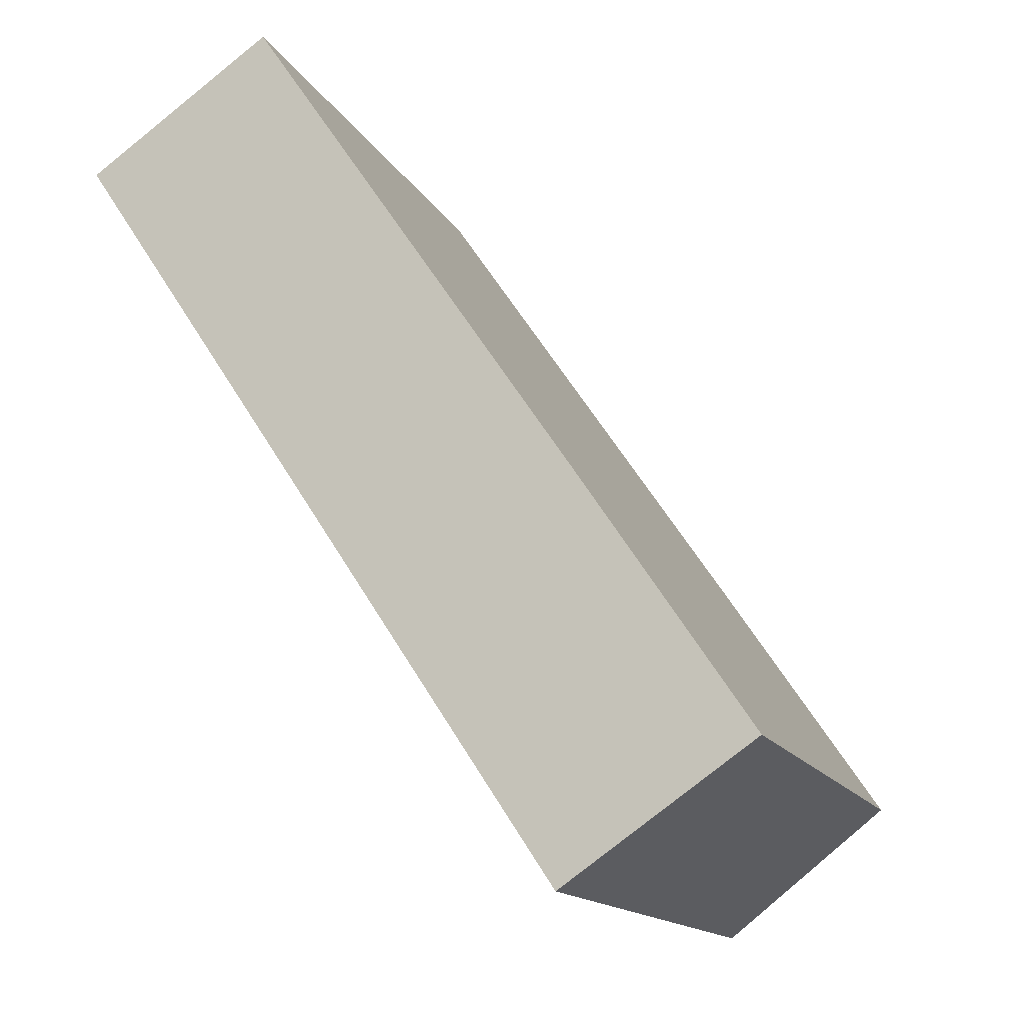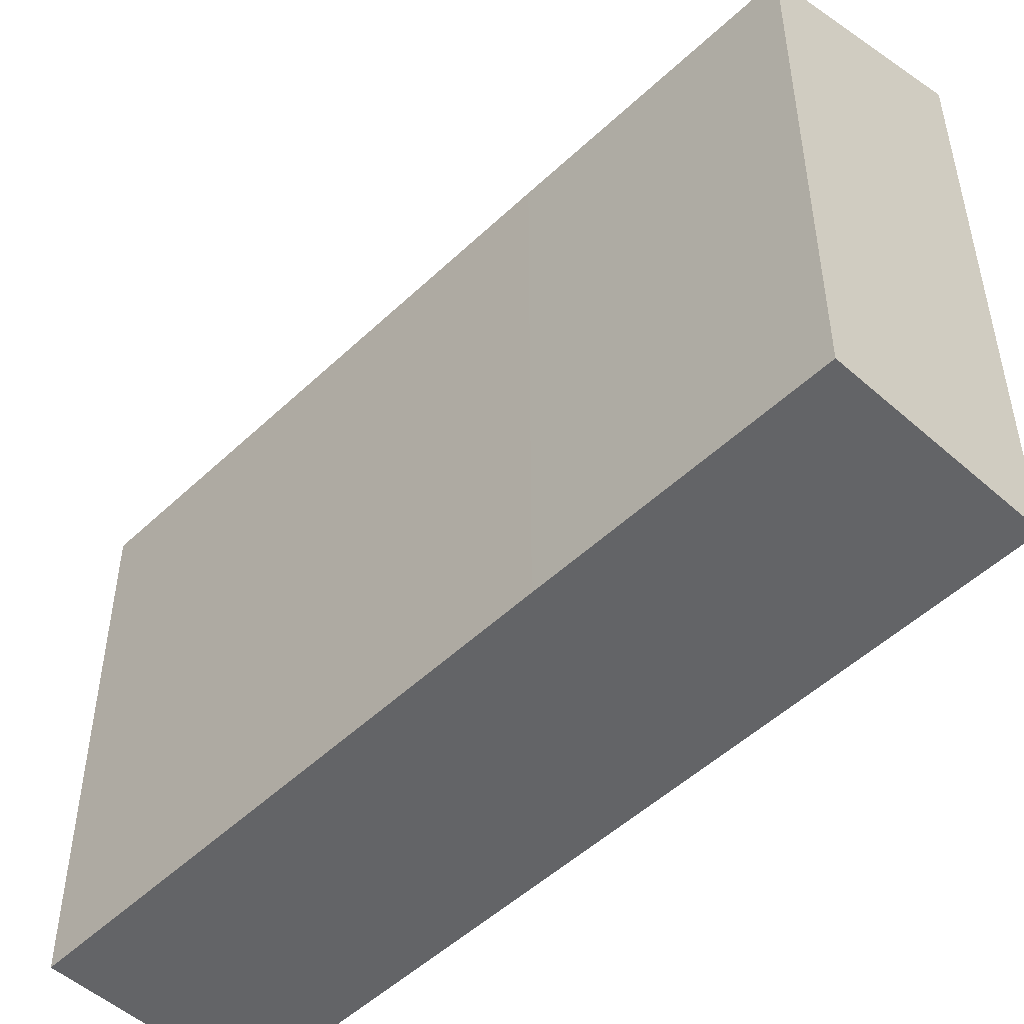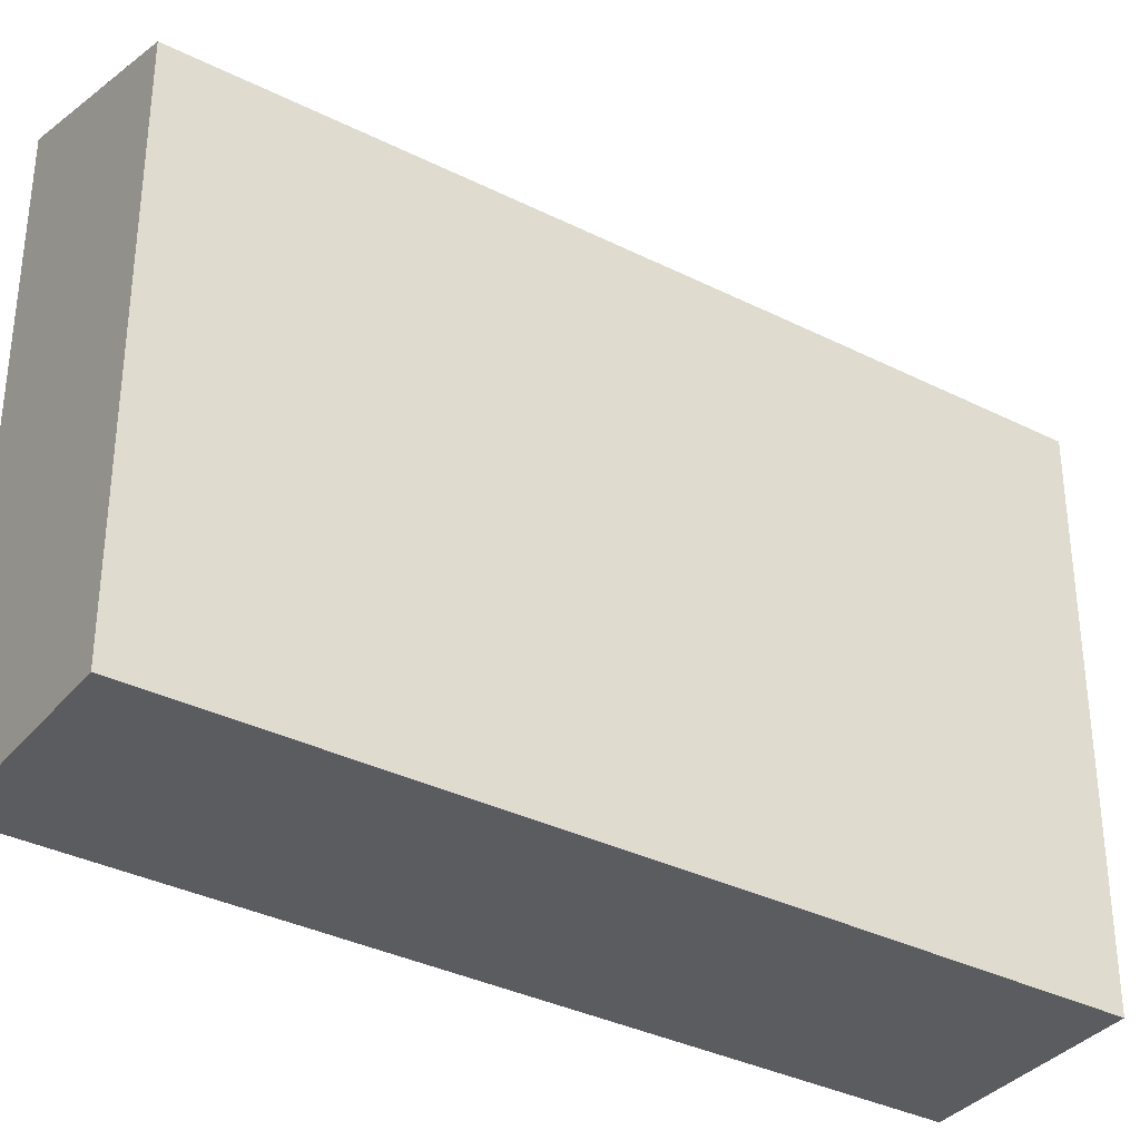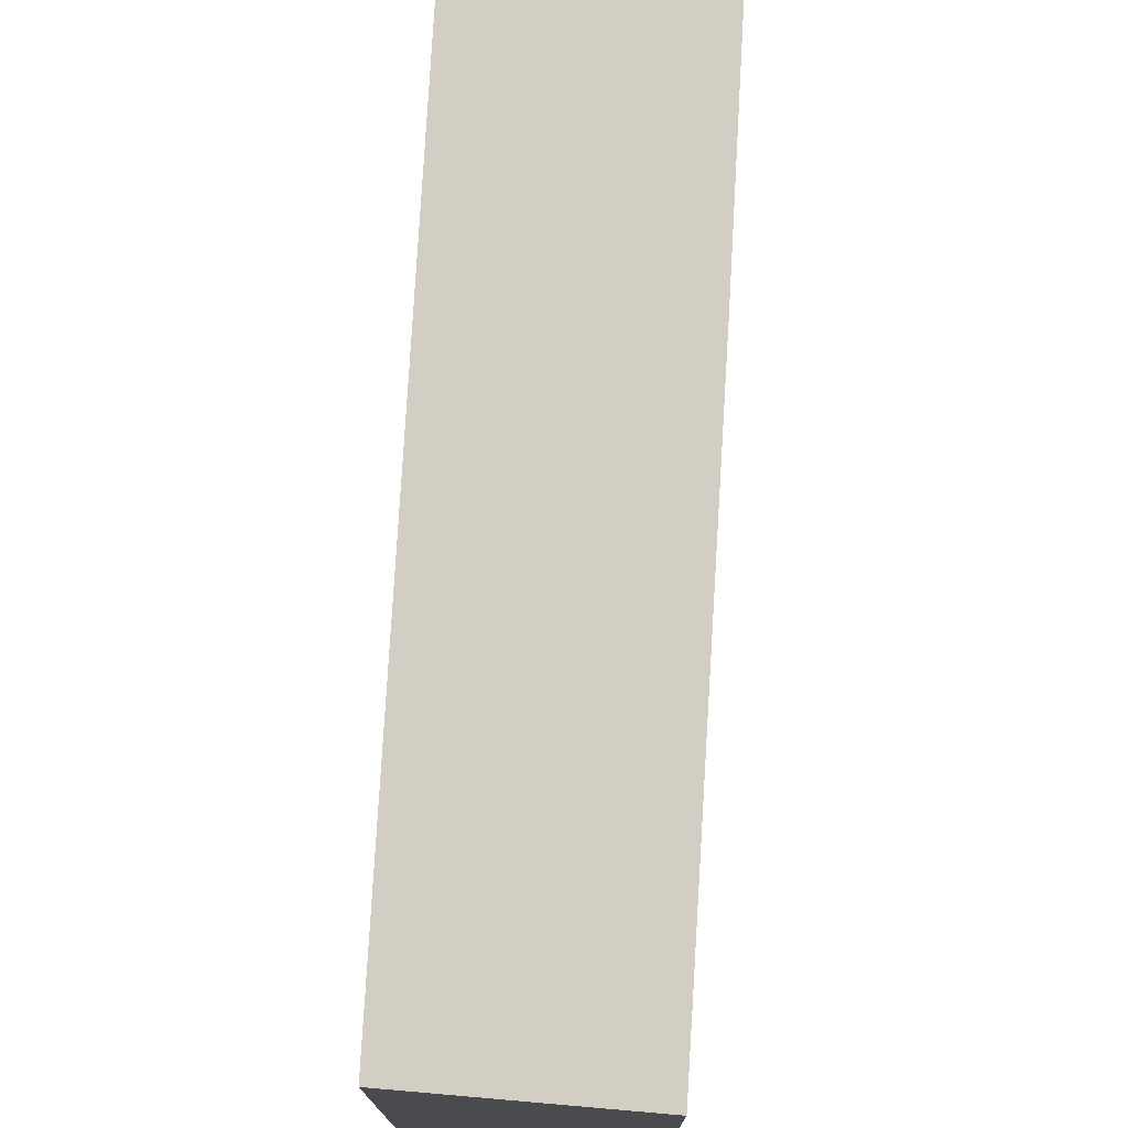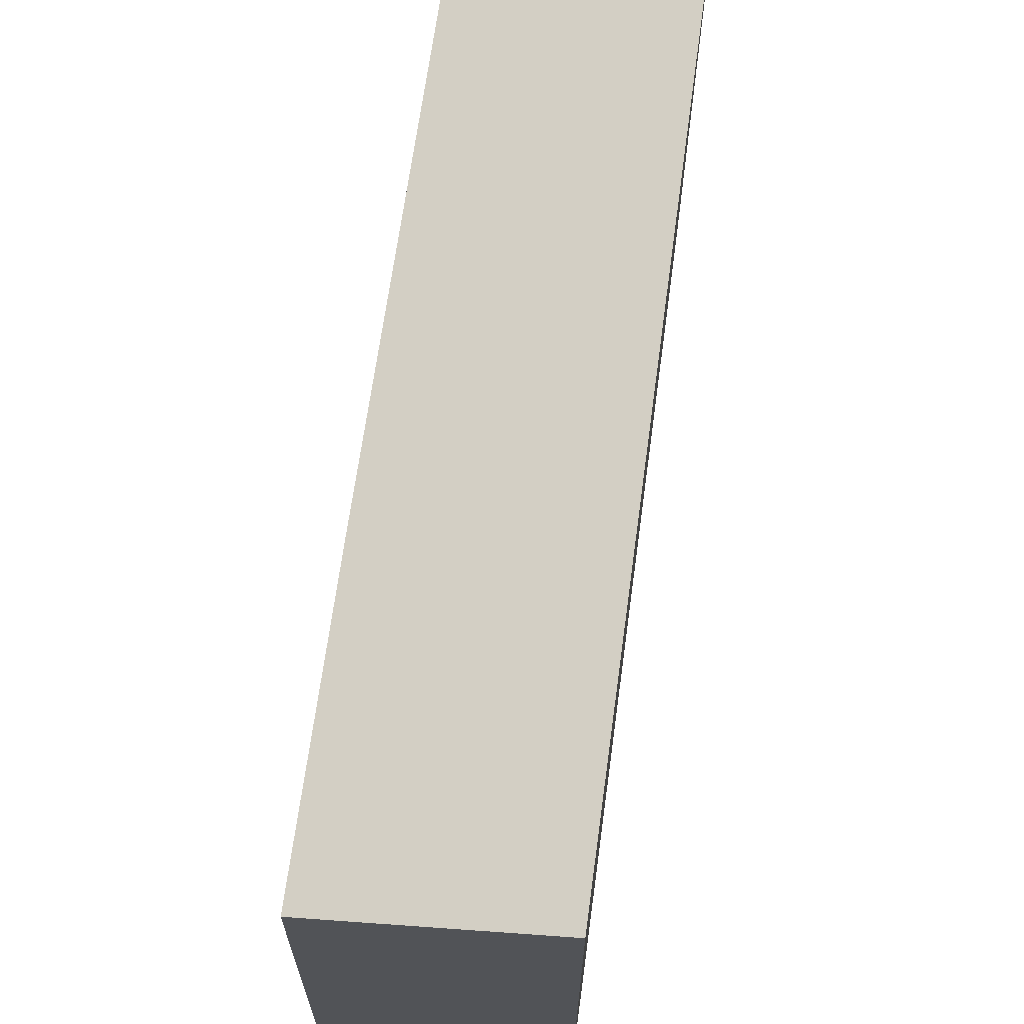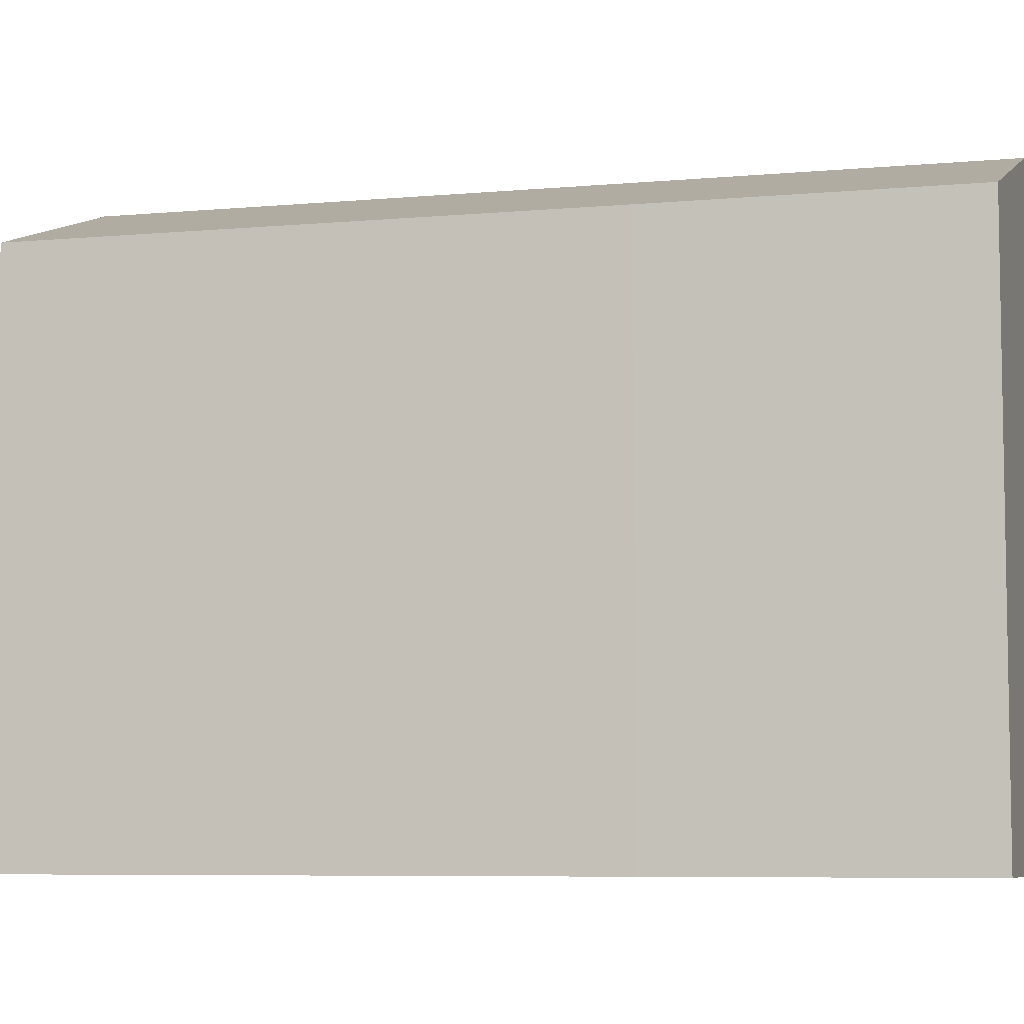
<metadata>
{"format":"obj","ext":"obj","renderer":"f3d","projection":"perspective","resolution":1024,"background":"white","views":[{"elev":-14.4,"azim":19.3,"up":"+Z"},{"elev":-51.2,"azim":101.8,"up":"+Y"},{"elev":-34.9,"azim":22.4,"up":"+Y"},{"elev":76.2,"azim":-30.4,"up":"+Y"},{"elev":68.3,"azim":154.1,"up":"+Y"},{"elev":-6.7,"azim":71.8,"up":"+Y"}]}
</metadata>
<code>
v  0 8.737 5.35e-16
v  9.34 7.716 -8.416
v  6.755 8.737 -10.18
v  7.016 7.719 -4.934
v  2.529 7.74 1.714
v  6.755 6.235e-16 -10.18
v  9.34 5.153e-16 -8.416
v  0 0 0
v  2.529 -1.05e-16 1.714
v  7.016 3.021e-16 -4.934
g defaultobject
f 1 2 3
f 2 1 4
f 4 1 5
f 2 6 3
f 6 2 7
f 6 1 3
f 1 6 8
f 8 5 1
f 5 8 9
f 9 4 5
f 4 9 10
f 4 10 2
f 2 10 7
f 7 8 6
f 8 7 10
f 8 10 9

</code>
